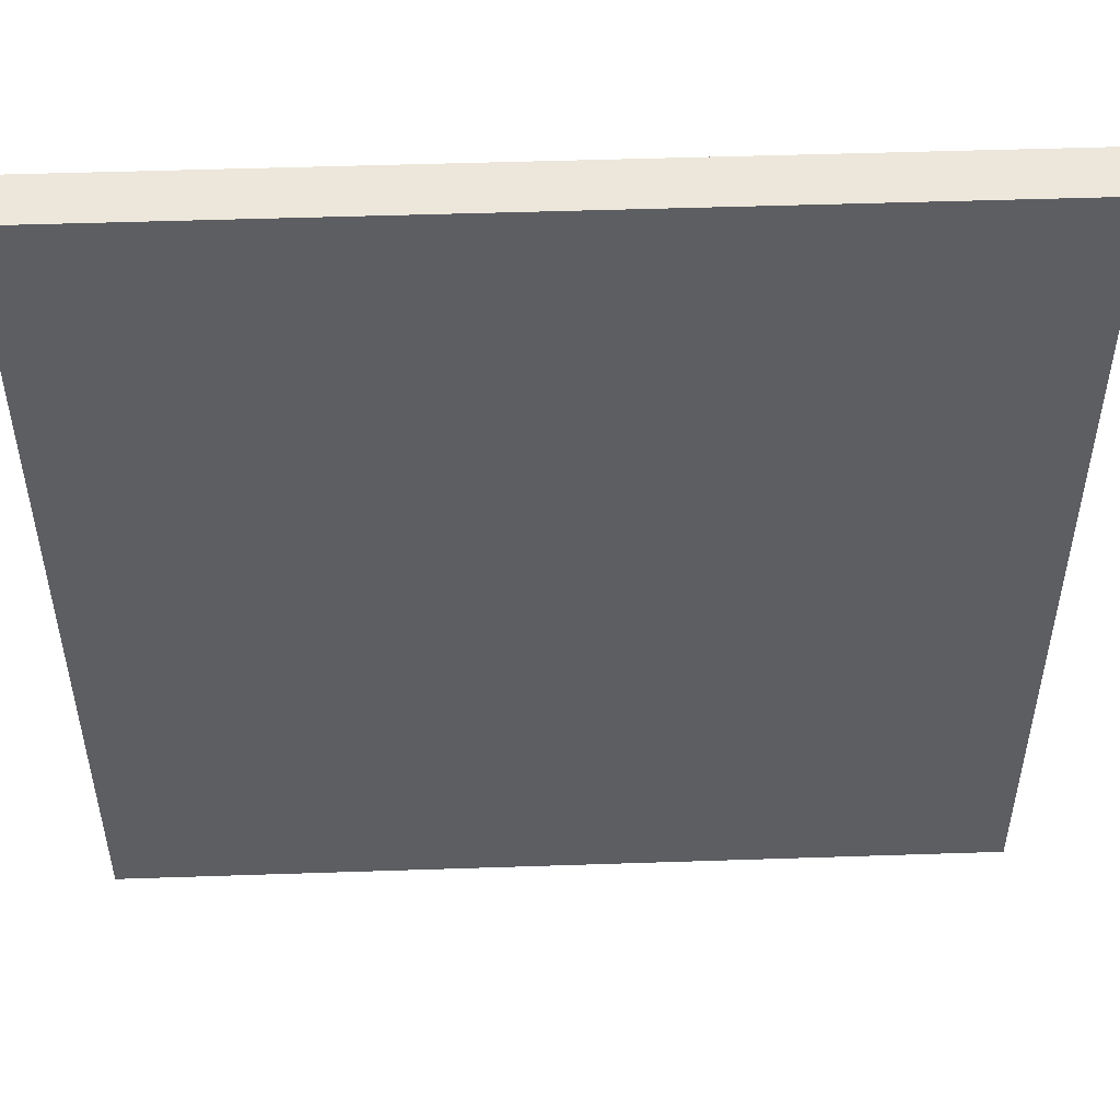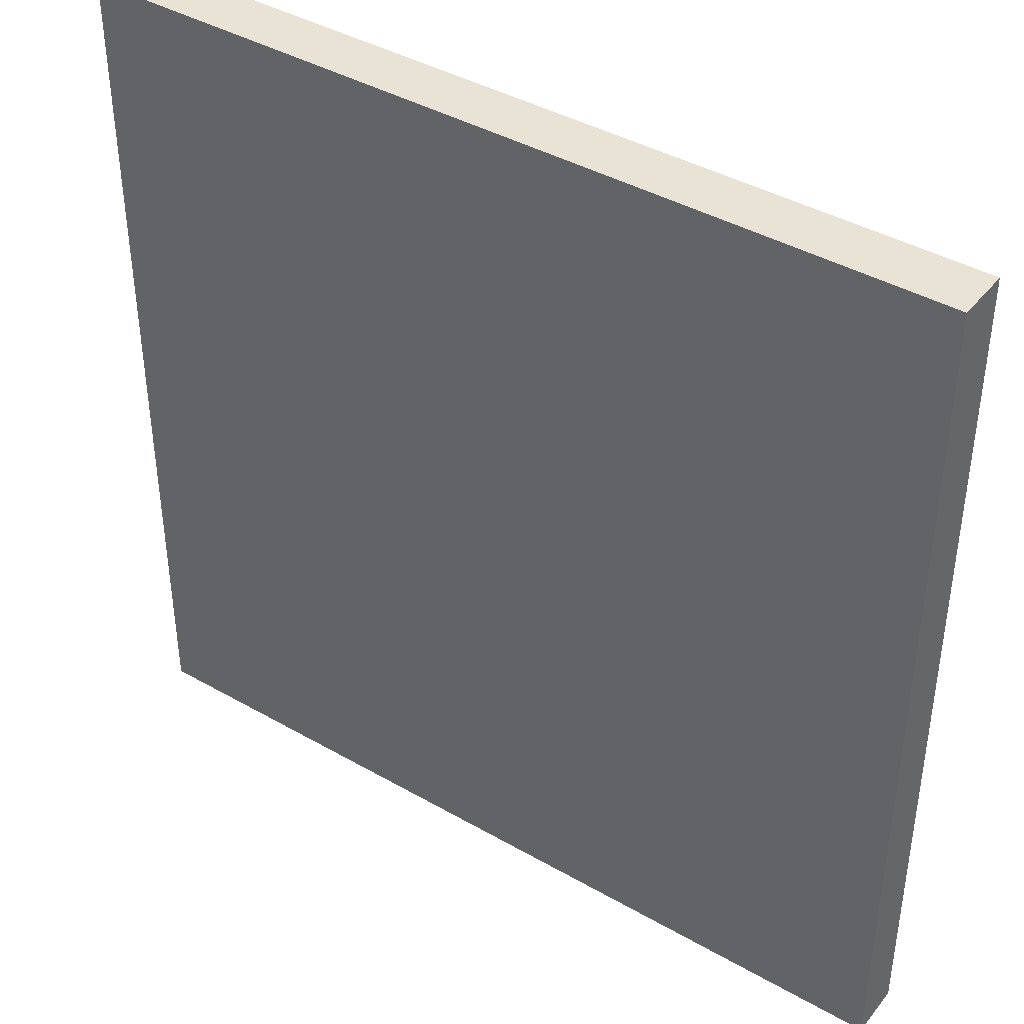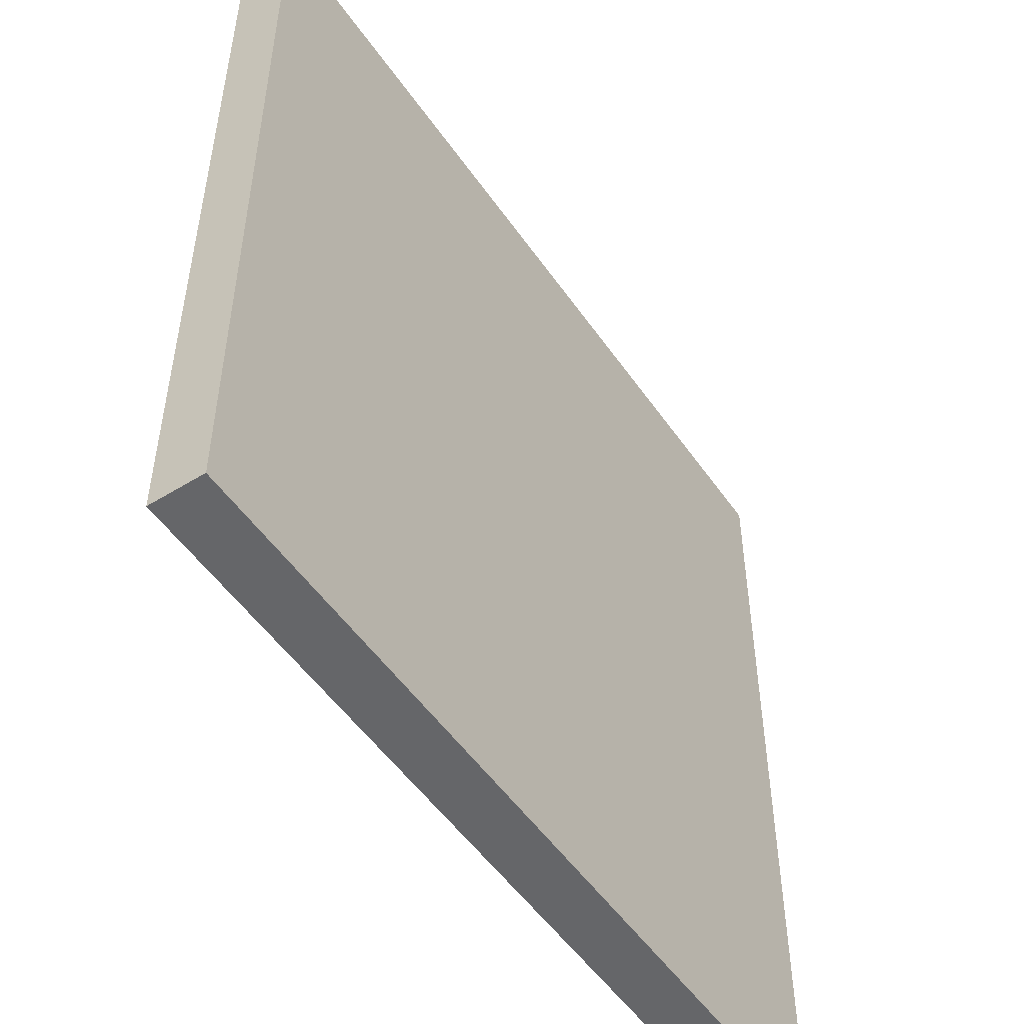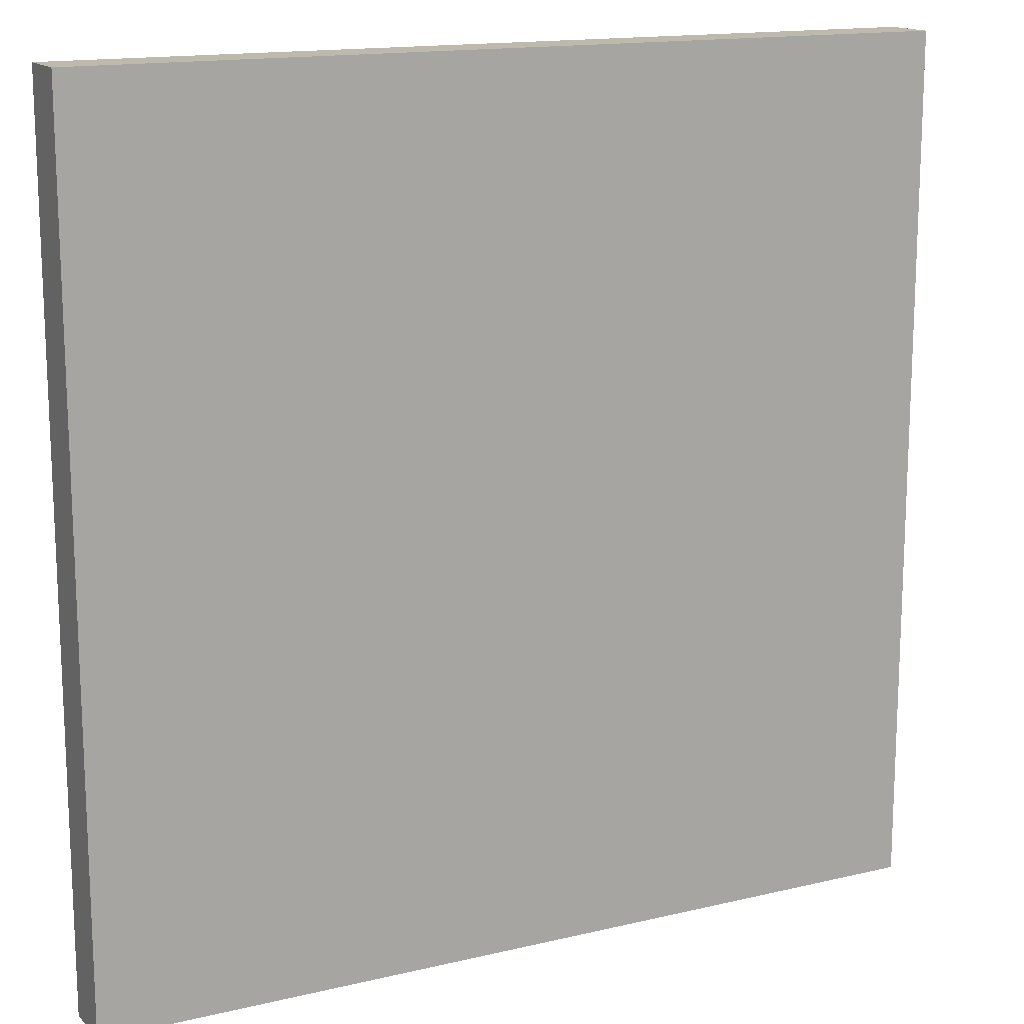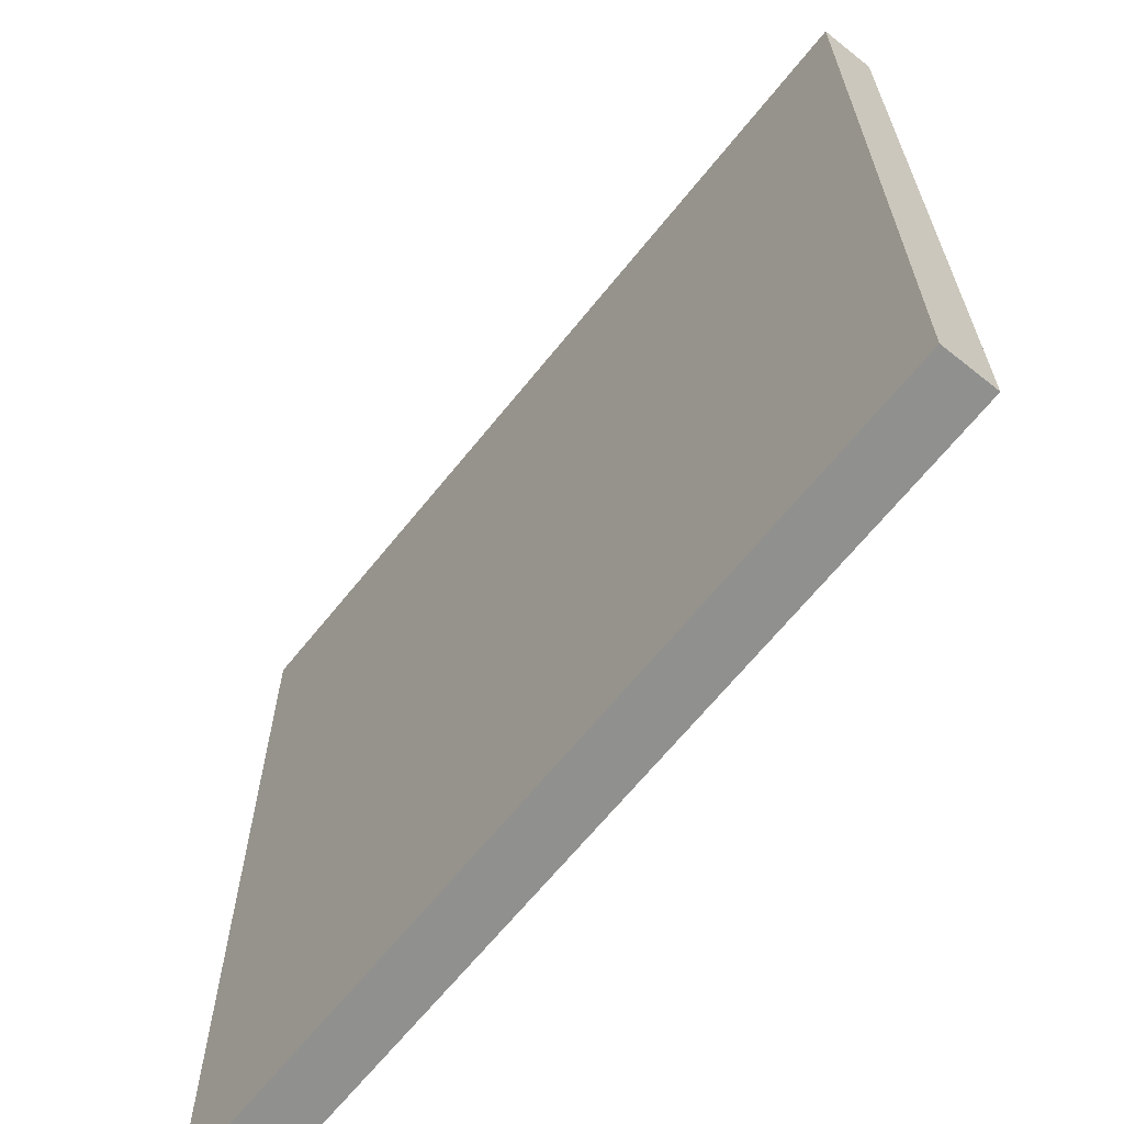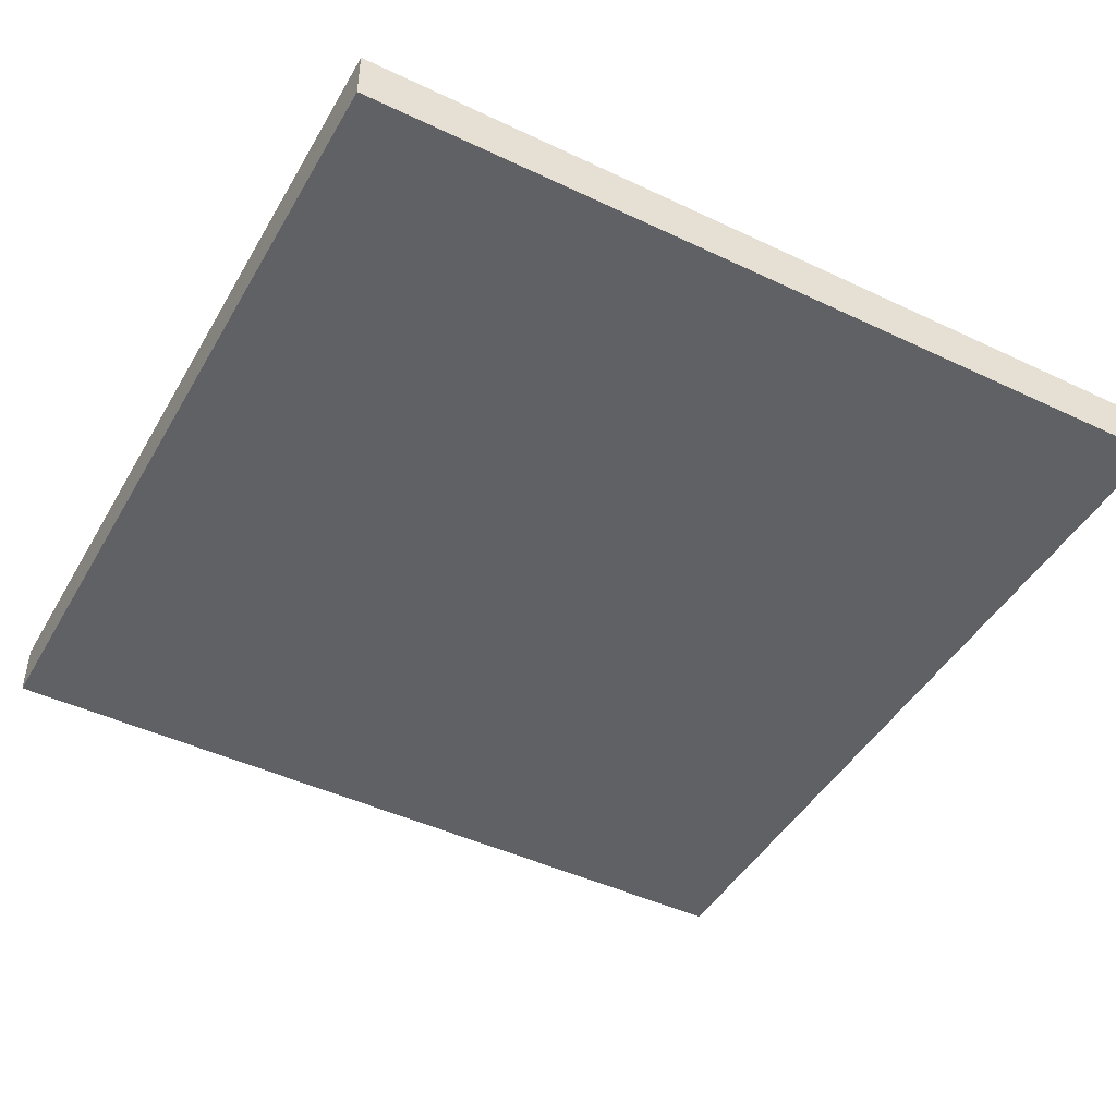
<metadata>
{"format":"obj","ext":"obj","renderer":"f3d","projection":"perspective","resolution":1024,"background":"white","views":[{"elev":50.3,"azim":177.9,"up":"+Z"},{"elev":41.1,"azim":34.9,"up":"+Z"},{"elev":-51.9,"azim":123.8,"up":"+Z"},{"elev":15.1,"azim":-27.0,"up":"+Z"},{"elev":-65.6,"azim":51.3,"up":"+Z"},{"elev":-45.7,"azim":151.4,"up":"+Y"}]}
</metadata>
<code>
o Curve.097_Curve.700
v -0.3125 -0.01969 -0.3124
v 0.3125 -0.01969 -0.3124
v 0.3125 -0.01969 0.3124
v -0.3125 -0.01969 0.3124
v -0.3125 0.01969 -0.3124
v -0.3125 0.01969 0.3124
v 0.3125 0.01969 -0.3124
v 0.3125 0.01969 0.3124
f 7 5 6 8
f 3 2 7 8
f 2 3 4 1
f 2 1 5 7
f 1 4 6 5
f 4 3 8 6

</code>
